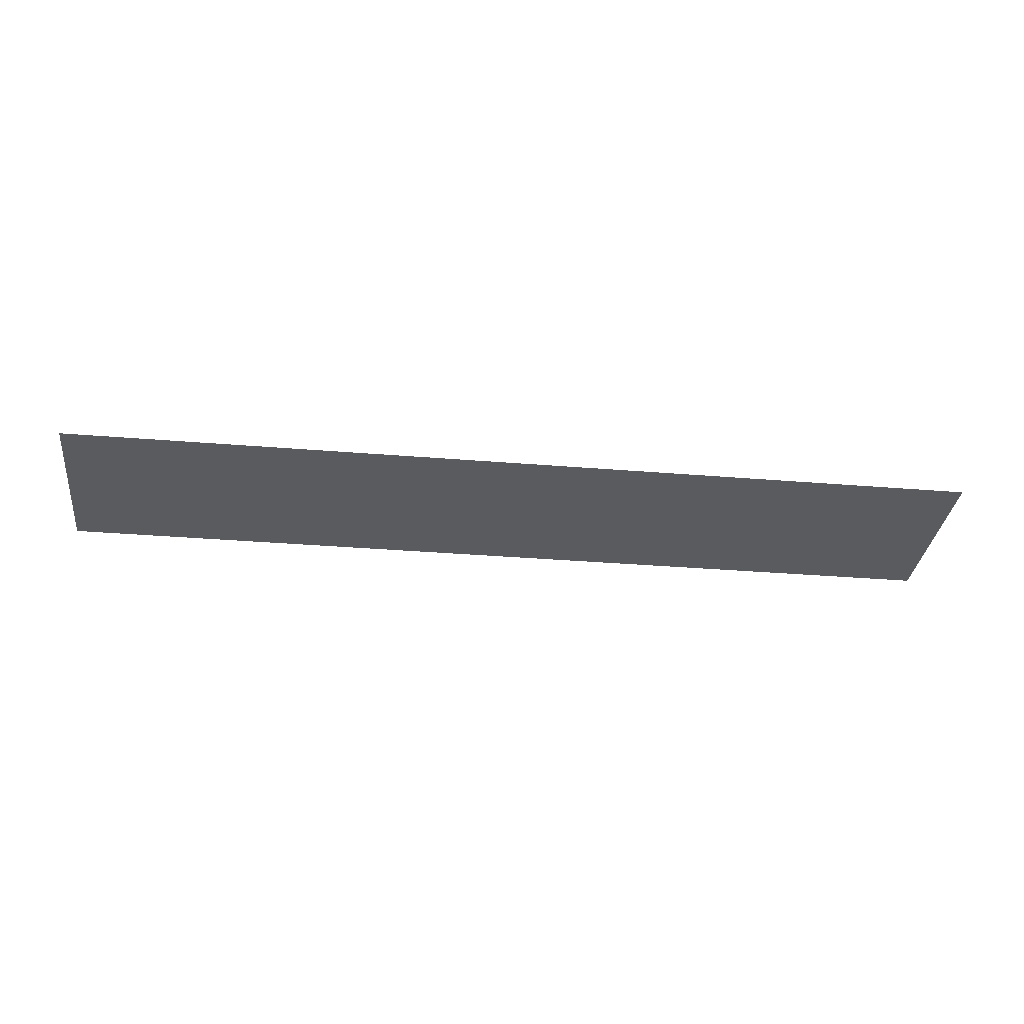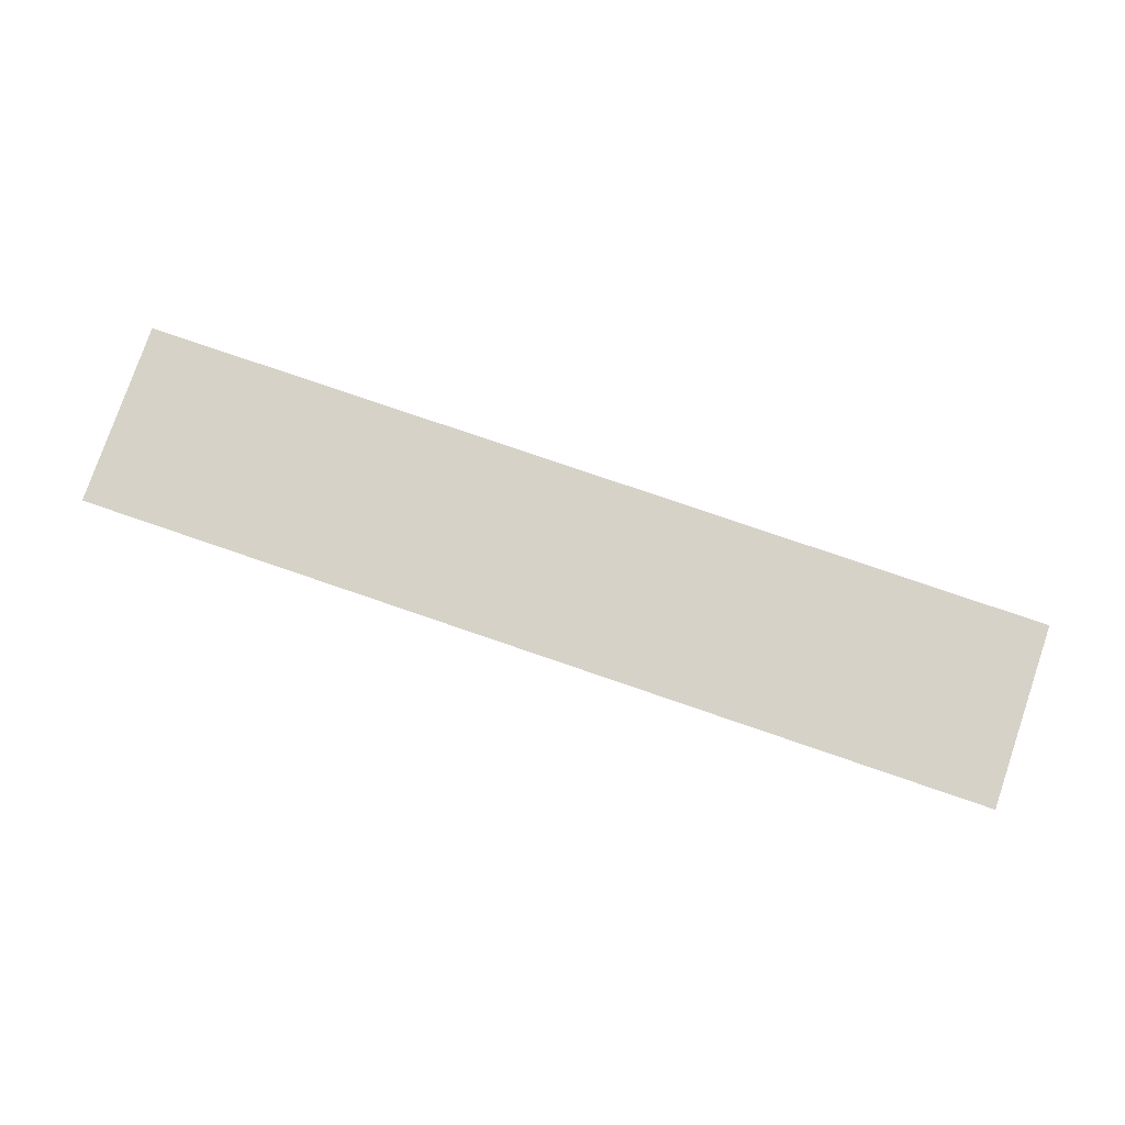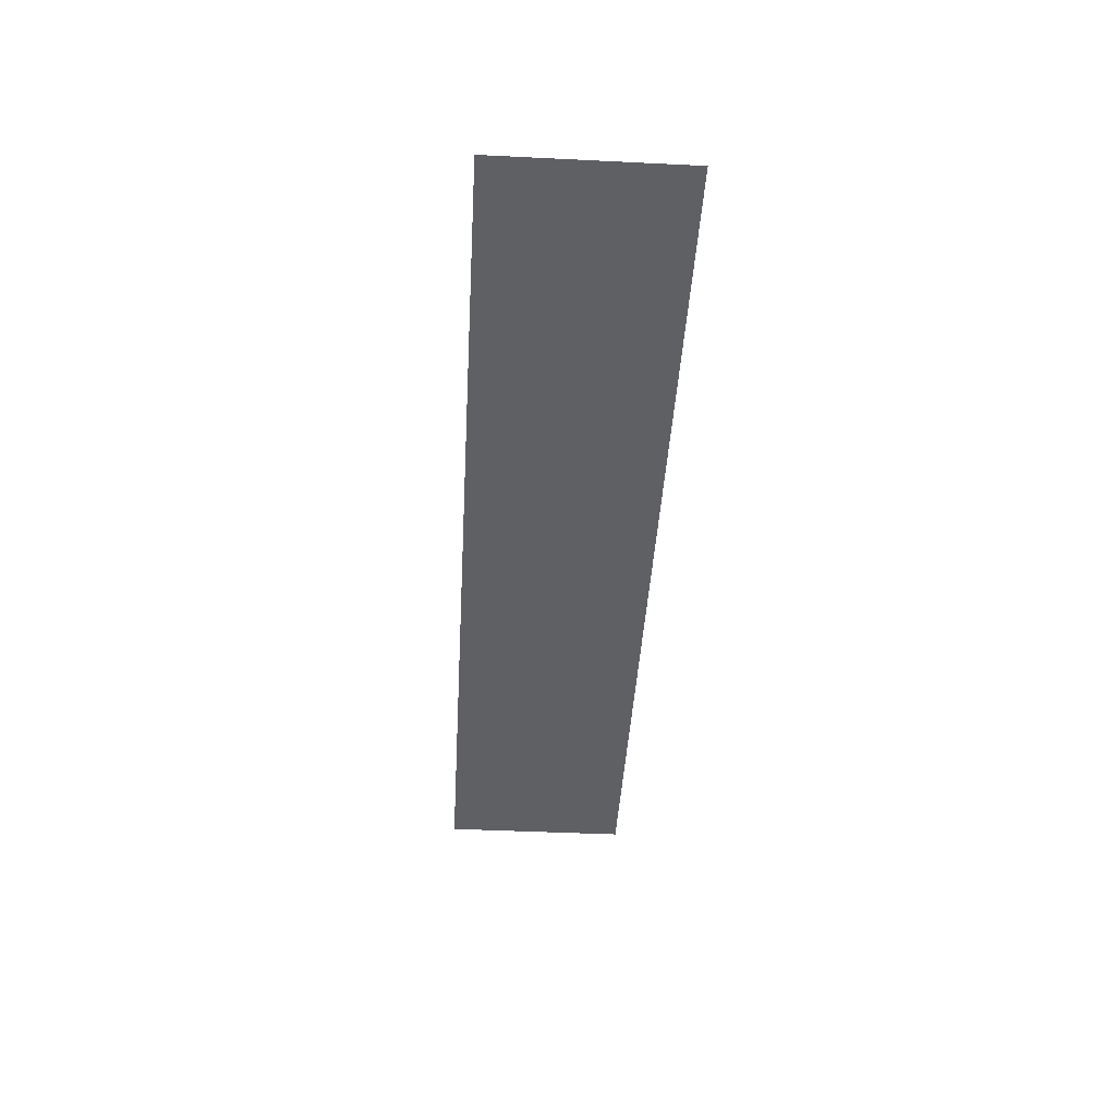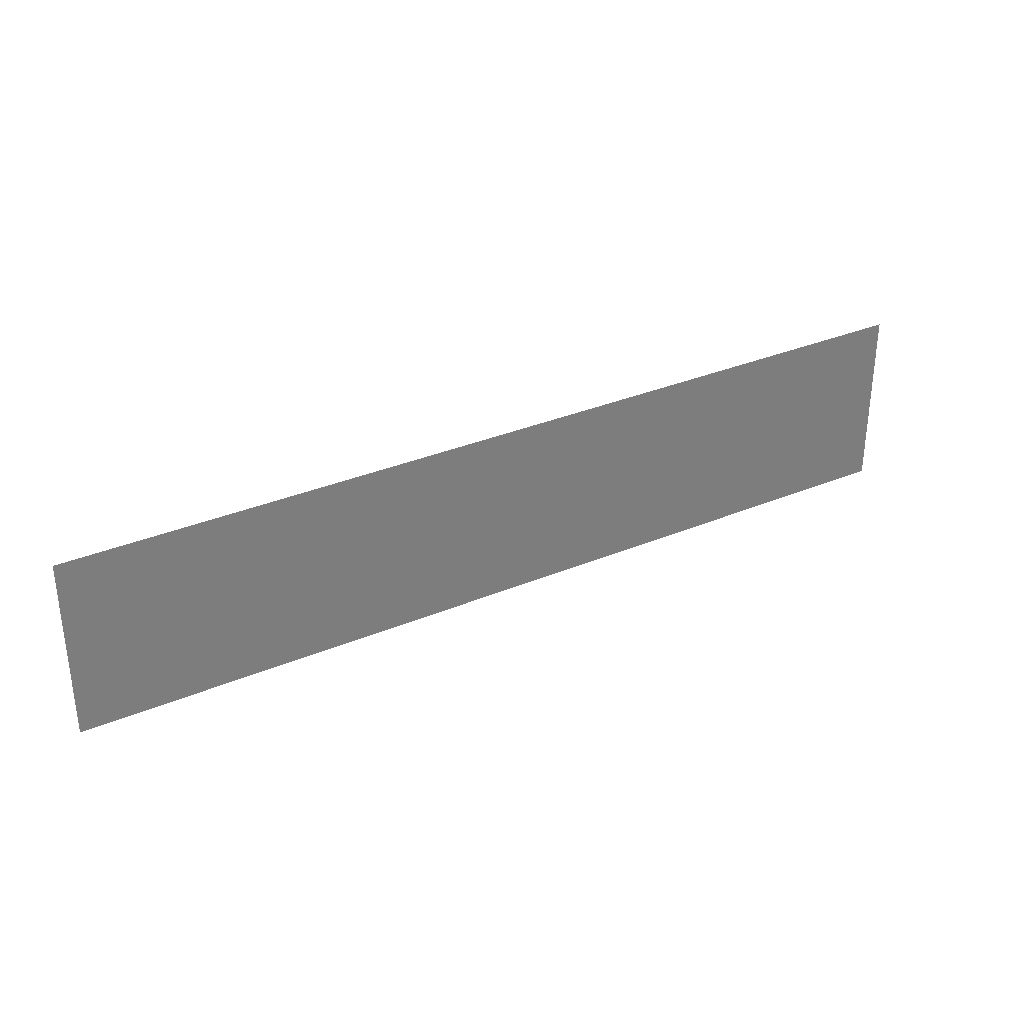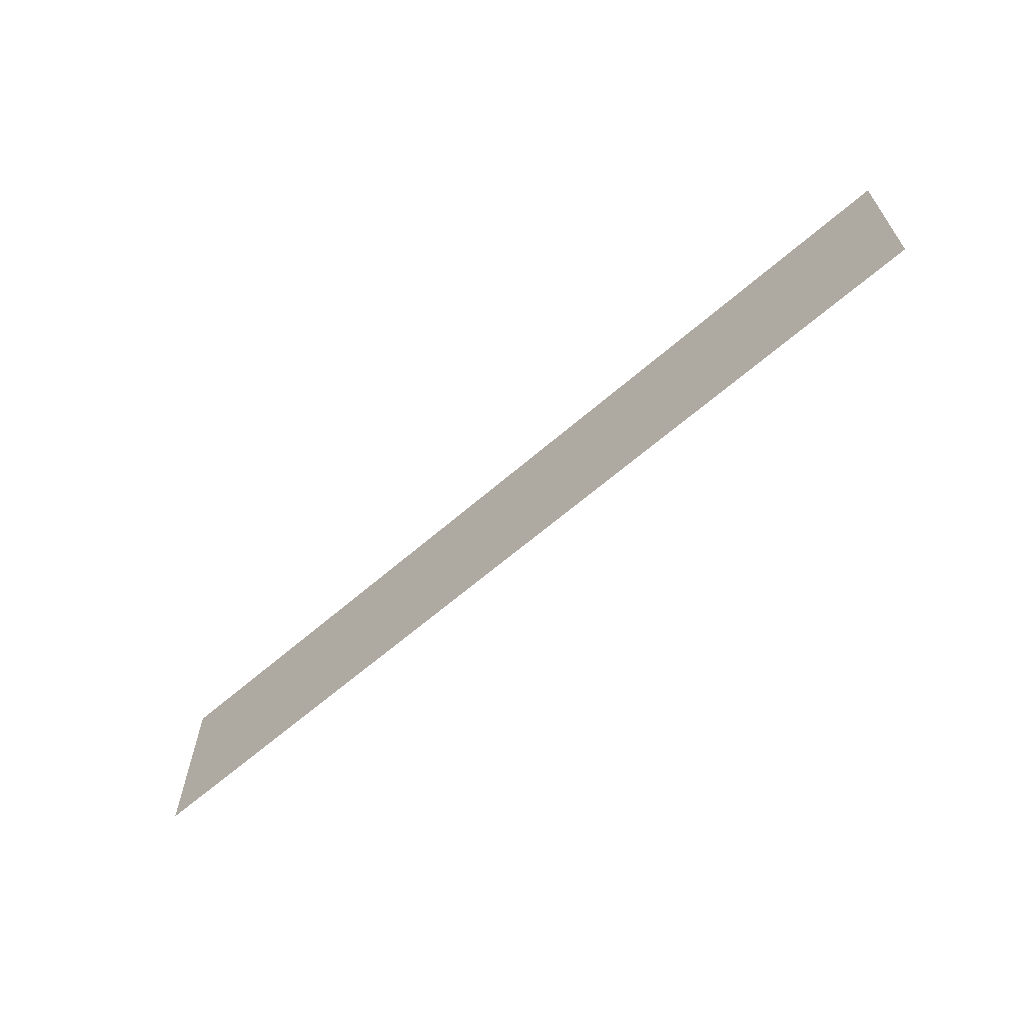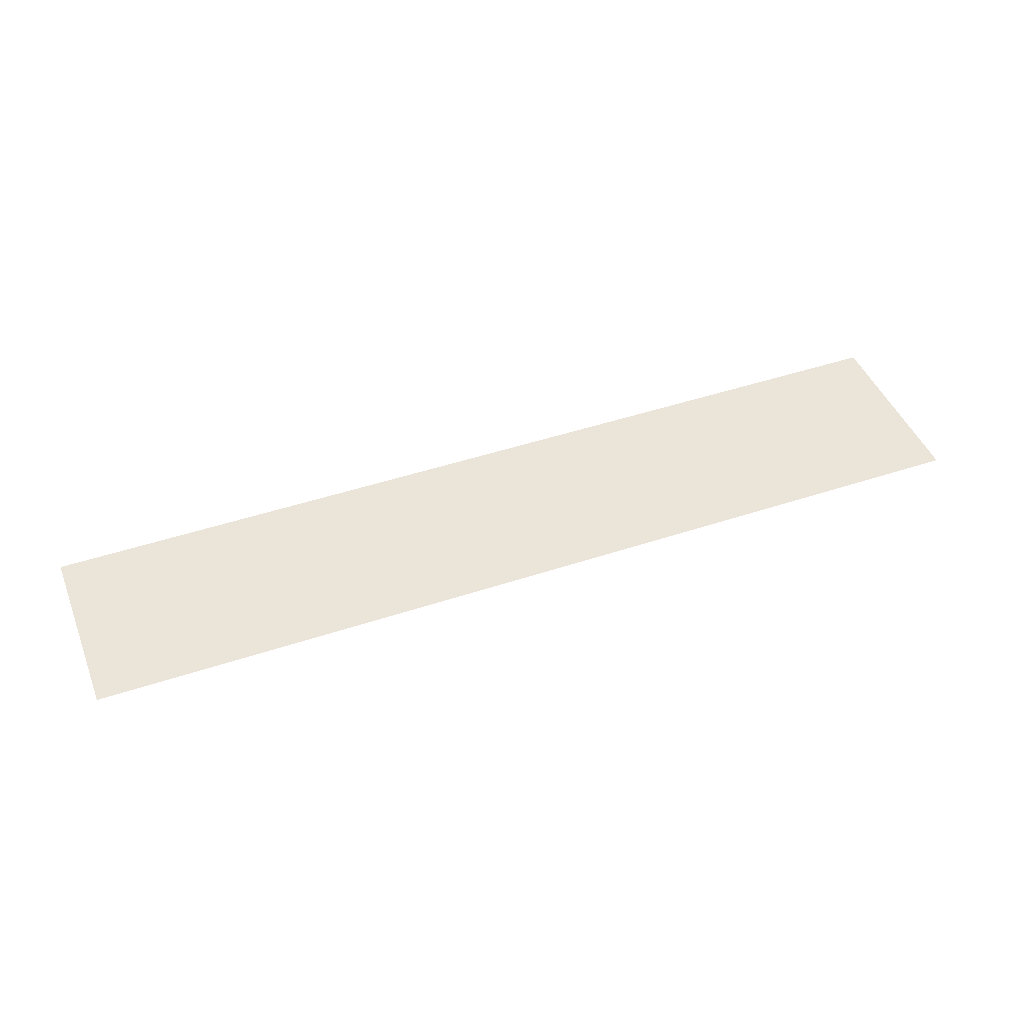
<metadata>
{"format":"obj","ext":"obj","renderer":"f3d","projection":"perspective","resolution":1024,"background":"white","views":[{"elev":-32.2,"azim":-6.7,"up":"+Y"},{"elev":78.1,"azim":-161.1,"up":"+Y"},{"elev":-43.2,"azim":86.7,"up":"+Y"},{"elev":32.5,"azim":149.7,"up":"+Z"},{"elev":-63.9,"azim":-138.8,"up":"+Z"},{"elev":45.4,"azim":-21.1,"up":"+Y"}]}
</metadata>
<code>
v  -17.71 26.43 13.98
v  -17.71 26.43 17.13
v  -33.4 26.43 13.98
v  -33.4 26.43 17.13
g FL5_18
f 2 1 3
f 3 4 2

</code>
